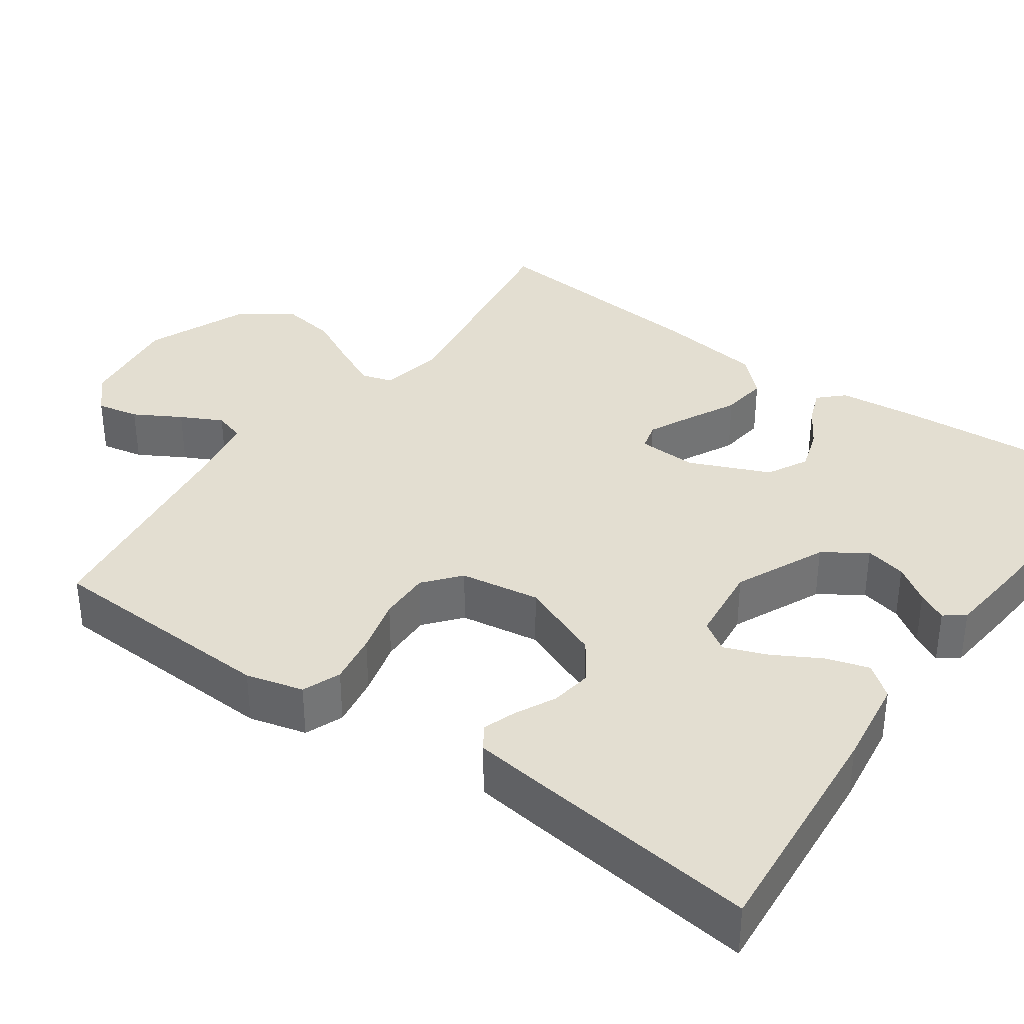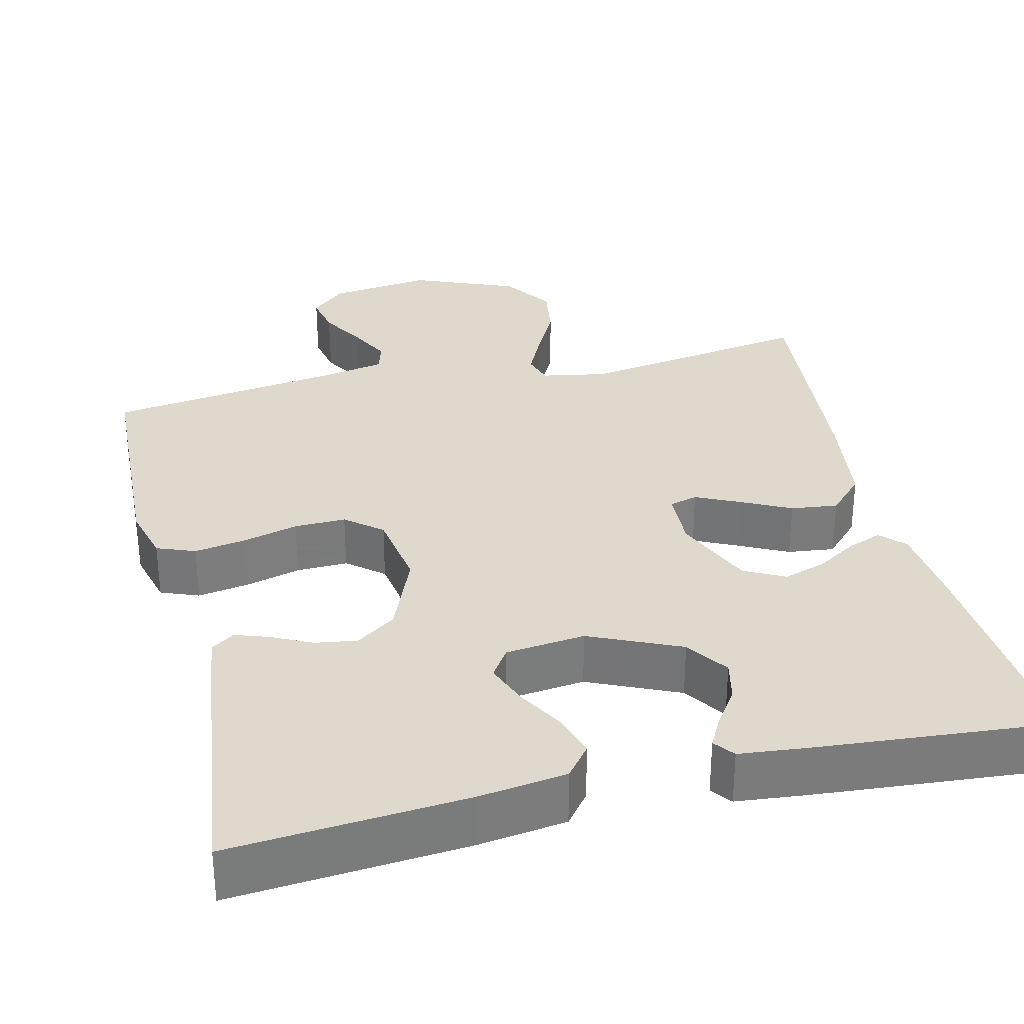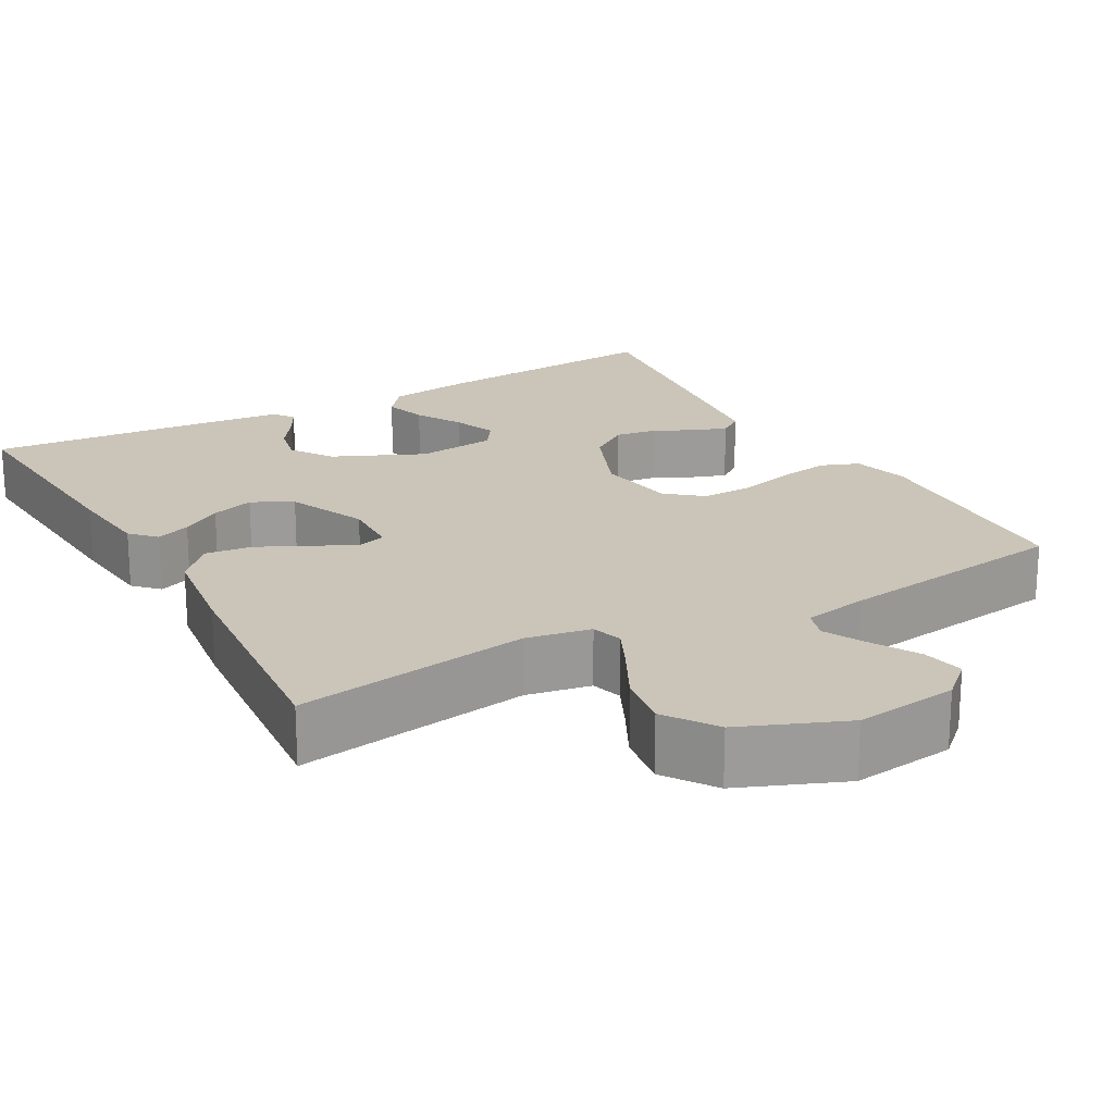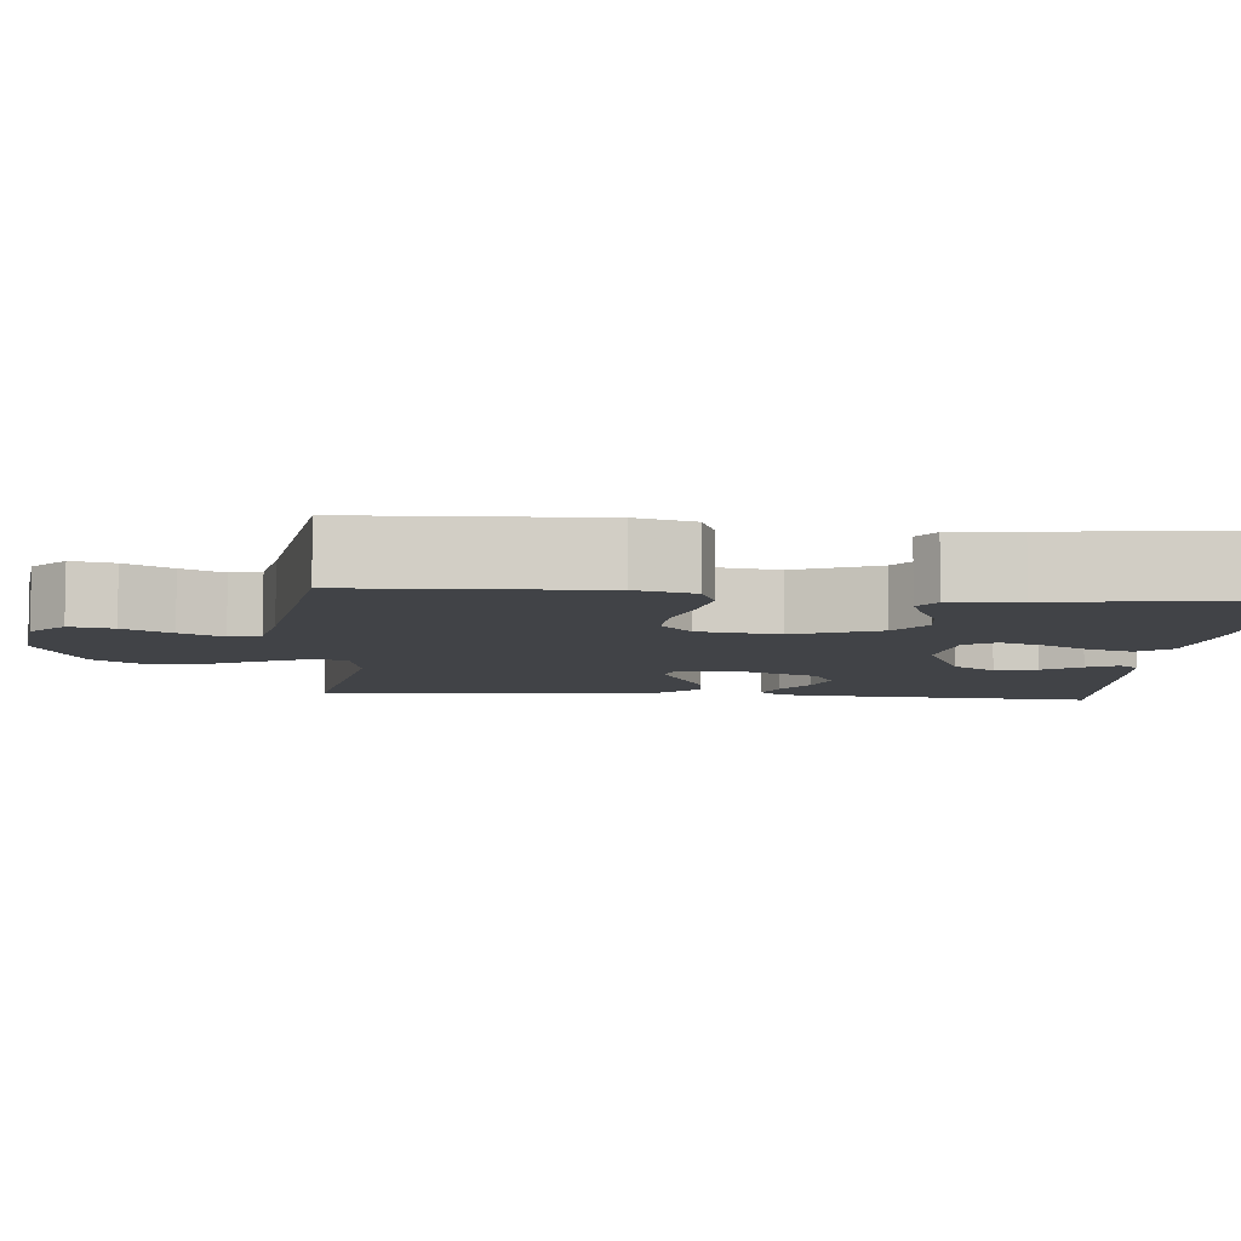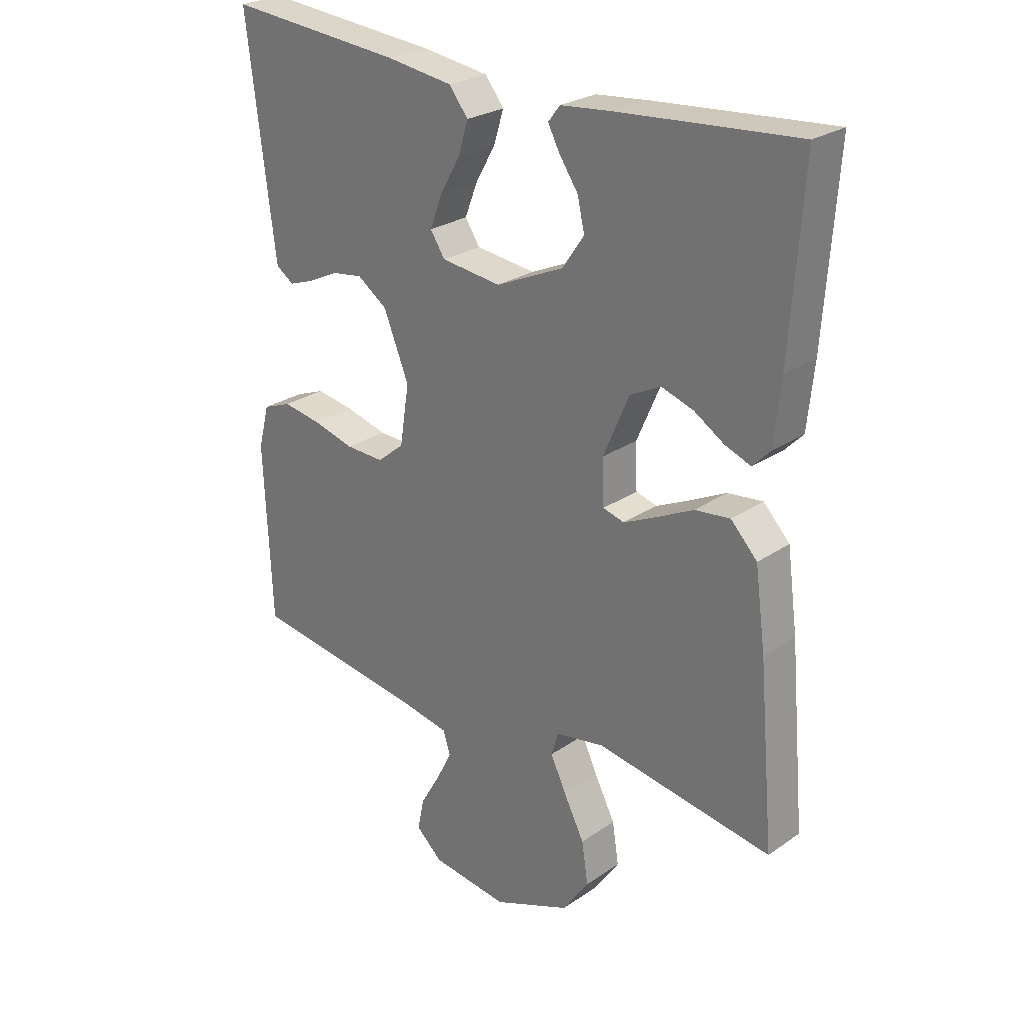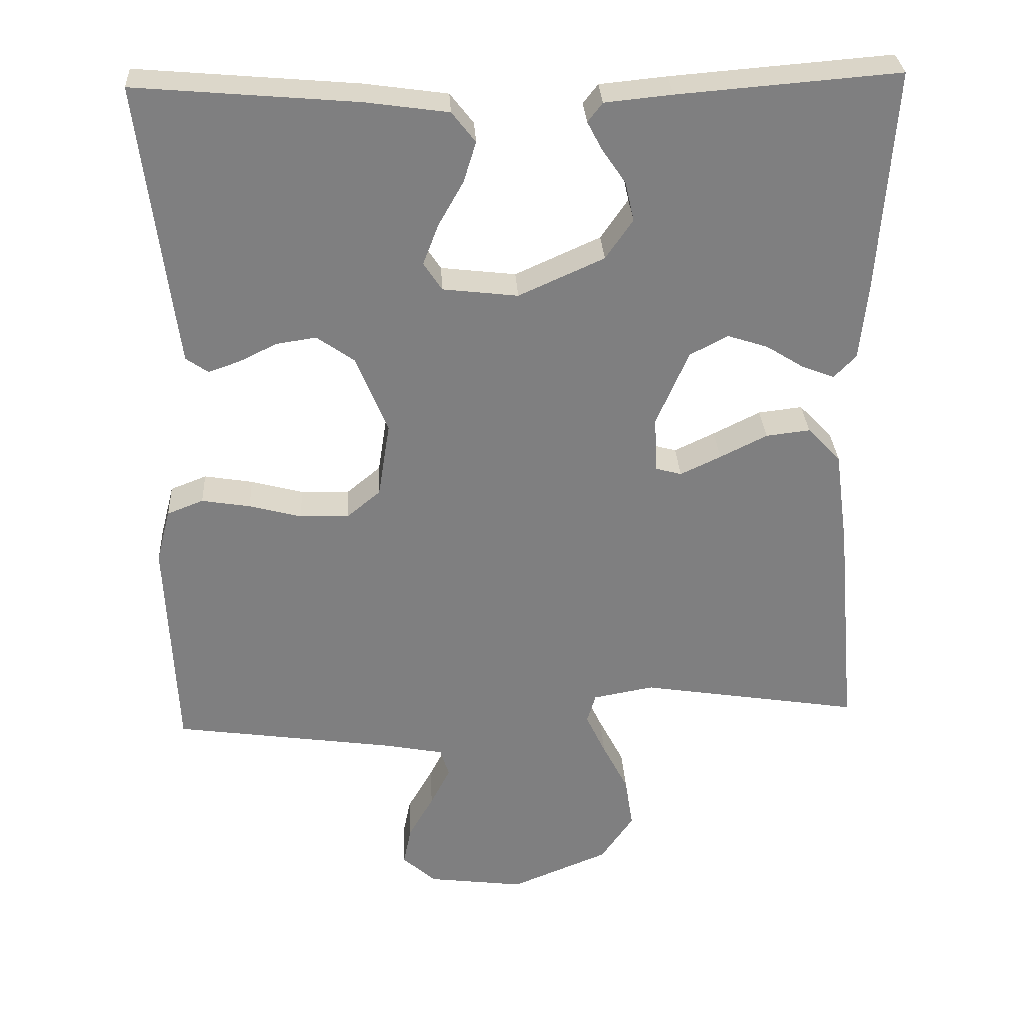
<metadata>
{"format":"obj","ext":"obj","renderer":"f3d","projection":"perspective","resolution":1024,"background":"white","views":[{"elev":36.0,"azim":-54.5,"up":"+Y"},{"elev":31.9,"azim":-13.4,"up":"+Y"},{"elev":20.5,"azim":150.8,"up":"+Y"},{"elev":-7.2,"azim":-95.2,"up":"+Y"},{"elev":25.9,"azim":42.7,"up":"+Z"},{"elev":30.4,"azim":-3.2,"up":"+Z"}]}
</metadata>
<code>
v -0.5 0.07 0.5
v -0.2 0.07 0.474
v -0.087 0.07 0.458
v -0.055 0.07 0.417
v -0.072 0.07 0.362
v -0.106 0.07 0.302
v -0.127 0.07 0.247
v -0.102 0.07 0.209
v 0 0.07 0.197
v 0.116 0.07 0.249
v 0.153 0.07 0.303
v 0.141 0.07 0.356
v 0.109 0.07 0.403
v 0.089 0.07 0.441
v 0.109 0.07 0.467
v 0.2 0.07 0.476
v 0.5 0.07 0.5
v 0.479 0.07 0.2
v 0.468 0.07 0.093
v 0.438 0.07 0.062
v 0.394 0.07 0.079
v 0.343 0.07 0.111
v 0.288 0.07 0.129
v 0.236 0.07 0.102
v 0.192 0.07 0
v 0.195 0.07 -0.076
v 0.231 0.07 -0.086
v 0.286 0.07 -0.06
v 0.35 0.07 -0.028
v 0.41 0.07 -0.021
v 0.455 0.07 -0.068
v 0.473 0.07 -0.2
v 0.5 0.07 -0.5
v 0.2 0.07 -0.452
v 0.117 0.07 -0.467
v 0.105 0.07 -0.507
v 0.132 0.07 -0.564
v 0.167 0.07 -0.632
v 0.178 0.07 -0.703
v 0.133 0.07 -0.768
v 0 0.07 -0.822
v -0.132 0.07 -0.805
v -0.177 0.07 -0.764
v -0.166 0.07 -0.71
v -0.132 0.07 -0.651
v -0.105 0.07 -0.598
v -0.117 0.07 -0.559
v -0.2 0.07 -0.543
v -0.5 0.07 -0.5
v -0.513 0.07 -0.2
v -0.494 0.07 -0.127
v -0.445 0.07 -0.108
v -0.379 0.07 -0.119
v -0.308 0.07 -0.138
v -0.242 0.07 -0.14
v -0.196 0.07 -0.102
v -0.18 0.07 0
v -0.223 0.07 0.106
v -0.274 0.07 0.142
v -0.328 0.07 0.134
v -0.379 0.07 0.109
v -0.422 0.07 0.094
v -0.452 0.07 0.115
v -0.463 0.07 0.2
v -0.5 0 0.5
v -0.2 0 0.474
v -0.087 0 0.458
v -0.055 0 0.417
v -0.072 0 0.362
v -0.106 0 0.302
v -0.127 0 0.247
v -0.102 0 0.209
v 0 0 0.197
v 0.116 0 0.249
v 0.153 0 0.303
v 0.141 0 0.356
v 0.109 0 0.403
v 0.089 0 0.441
v 0.109 0 0.467
v 0.2 0 0.476
v 0.5 0 0.5
v 0.479 0 0.2
v 0.468 0 0.093
v 0.438 0 0.062
v 0.394 0 0.079
v 0.343 0 0.111
v 0.288 0 0.129
v 0.236 0 0.102
v 0.192 0 0
v 0.195 0 -0.076
v 0.231 0 -0.086
v 0.286 0 -0.06
v 0.35 0 -0.028
v 0.41 0 -0.021
v 0.455 0 -0.068
v 0.473 0 -0.2
v 0.5 0 -0.5
v 0.2 0 -0.452
v 0.117 0 -0.467
v 0.105 0 -0.507
v 0.132 0 -0.564
v 0.167 0 -0.632
v 0.178 0 -0.703
v 0.133 0 -0.768
v 0 0 -0.822
v -0.132 0 -0.805
v -0.177 0 -0.764
v -0.166 0 -0.71
v -0.132 0 -0.651
v -0.105 0 -0.598
v -0.117 0 -0.559
v -0.2 0 -0.543
v -0.5 0 -0.5
v -0.513 0 -0.2
v -0.494 0 -0.127
v -0.445 0 -0.108
v -0.379 0 -0.119
v -0.308 0 -0.138
v -0.242 0 -0.14
v -0.196 0 -0.102
v -0.18 0 0
v -0.223 0 0.106
v -0.274 0 0.142
v -0.328 0 0.134
v -0.379 0 0.109
v -0.422 0 0.094
v -0.452 0 0.115
v -0.463 0 0.2
f 60 61 62 63
f 60 63 64 1
f 51 52 53 54
f 49 50 51 54
f 48 49 54 55
f 47 48 55 56
f 42 43 44 45
f 42 45 46
f 41 42 46
f 37 38 39 40
f 36 37 40 41
f 35 36 41 46
f 31 32 33 34
f 31 34 35
f 28 29 30 31
f 27 28 31 35
f 26 27 35 46
f 19 20 21 22
f 19 22 23
f 18 19 23
f 17 18 23
f 16 17 23 24
f 12 13 14 15
f 12 15 16 24
f 3 4 5 6
f 3 6 7
f 2 3 7
f 59 60 1 2
f 58 59 2 7
f 57 58 7 8
f 56 57 8 9
f 47 56 9 10
f 25 26 46 47
f 25 47 10 11
f 24 25 11
f 11 12 24
f 127 126 125 124
f 65 128 127 124
f 118 117 116 115
f 118 115 114 113
f 119 118 113 112
f 120 119 112 111
f 109 108 107 106
f 110 109 106
f 110 106 105
f 104 103 102 101
f 105 104 101 100
f 110 105 100 99
f 98 97 96 95
f 99 98 95
f 95 94 93 92
f 99 95 92 91
f 110 99 91 90
f 86 85 84 83
f 87 86 83
f 87 83 82
f 87 82 81
f 88 87 81 80
f 79 78 77 76
f 88 80 79 76
f 70 69 68 67
f 71 70 67
f 71 67 66
f 66 65 124 123
f 71 66 123 122
f 72 71 122 121
f 73 72 121 120
f 74 73 120 111
f 111 110 90 89
f 75 74 111 89
f 75 89 88
f 88 76 75
f 1 65 66 2
f 2 66 67 3
f 3 67 68 4
f 4 68 69 5
f 5 69 70 6
f 6 70 71 7
f 7 71 72 8
f 8 72 73 9
f 9 73 74 10
f 10 74 75 11
f 11 75 76 12
f 12 76 77 13
f 13 77 78 14
f 14 78 79 15
f 15 79 80 16
f 16 80 81 17
f 17 81 82 18
f 18 82 83 19
f 19 83 84 20
f 20 84 85 21
f 21 85 86 22
f 22 86 87 23
f 23 87 88 24
f 24 88 89 25
f 25 89 90 26
f 26 90 91 27
f 27 91 92 28
f 28 92 93 29
f 29 93 94 30
f 30 94 95 31
f 31 95 96 32
f 32 96 97 33
f 33 97 98 34
f 34 98 99 35
f 35 99 100 36
f 36 100 101 37
f 37 101 102 38
f 38 102 103 39
f 39 103 104 40
f 40 104 105 41
f 41 105 106 42
f 42 106 107 43
f 43 107 108 44
f 44 108 109 45
f 45 109 110 46
f 46 110 111 47
f 47 111 112 48
f 48 112 113 49
f 49 113 114 50
f 50 114 115 51
f 51 115 116 52
f 52 116 117 53
f 53 117 118 54
f 54 118 119 55
f 55 119 120 56
f 56 120 121 57
f 57 121 122 58
f 58 122 123 59
f 59 123 124 60
f 60 124 125 61
f 61 125 126 62
f 62 126 127 63
f 63 127 128 64
f 64 128 65 1

</code>
